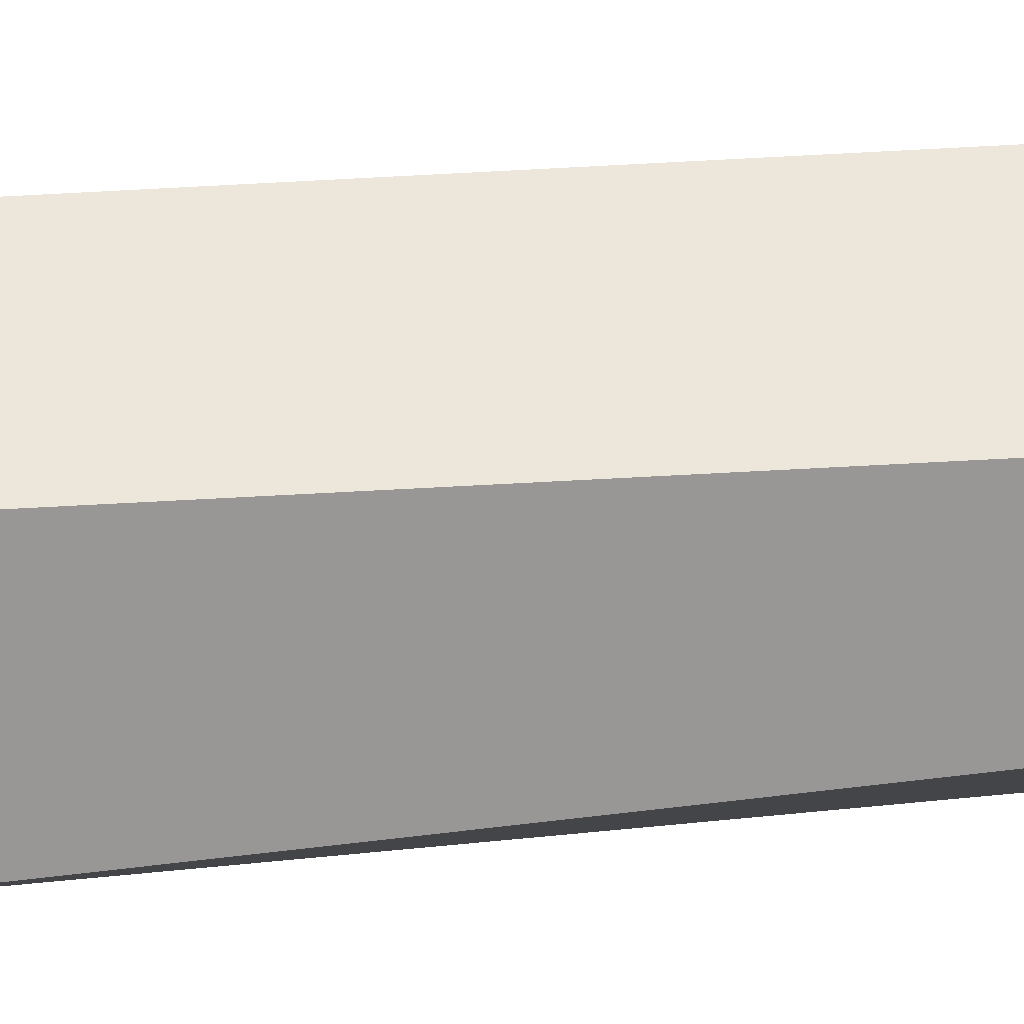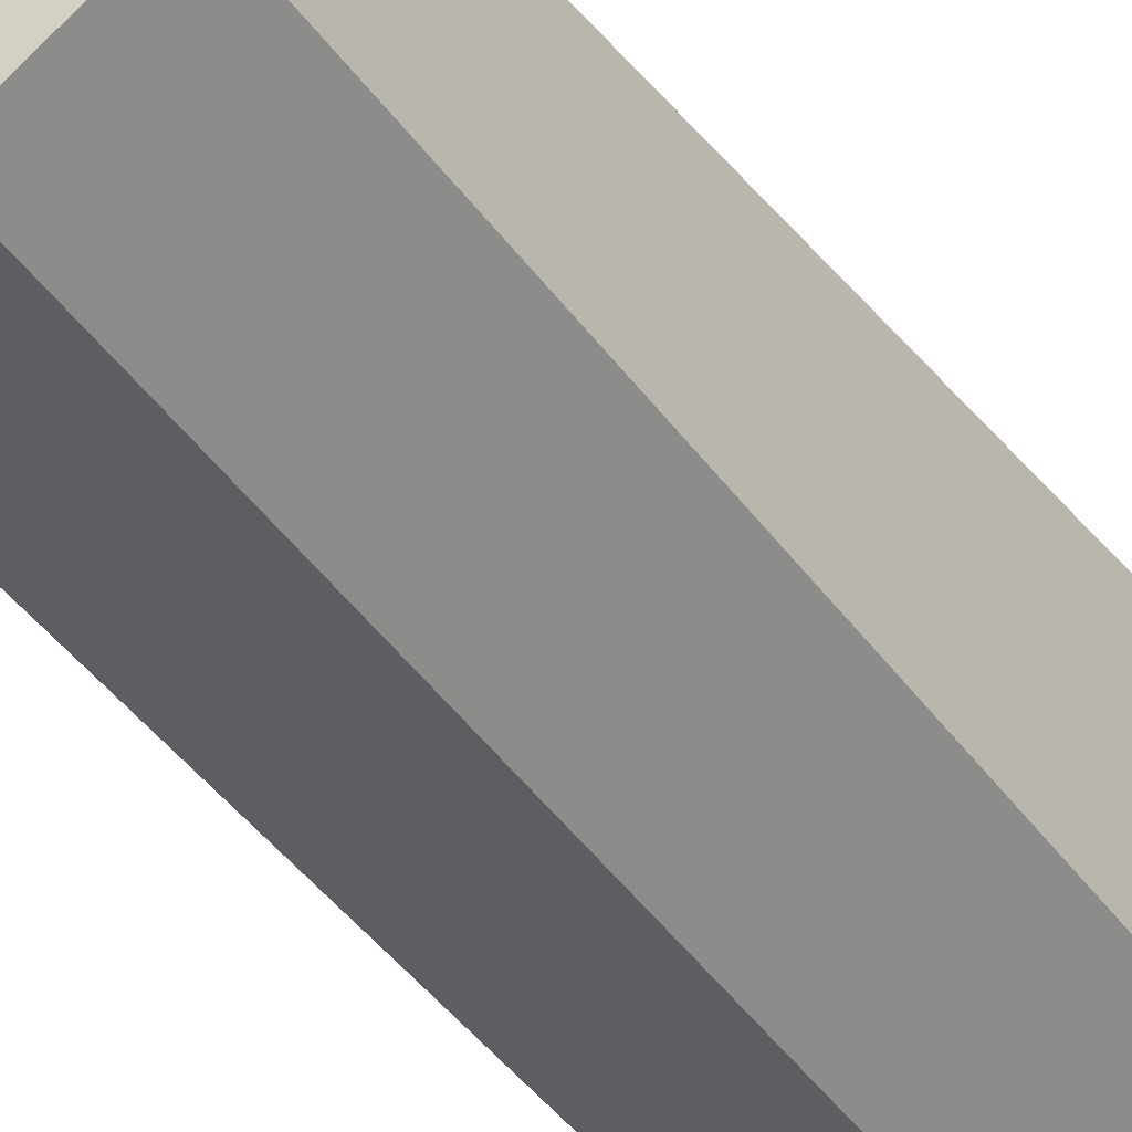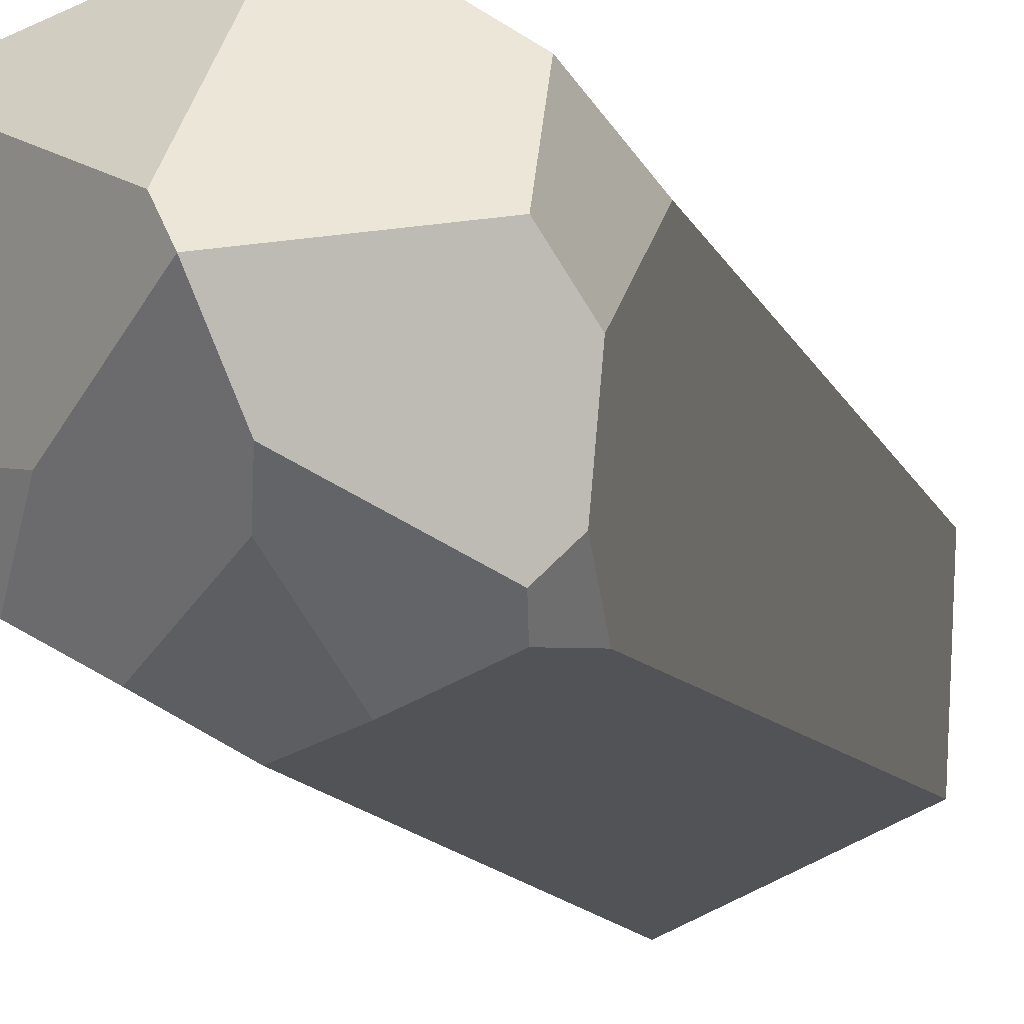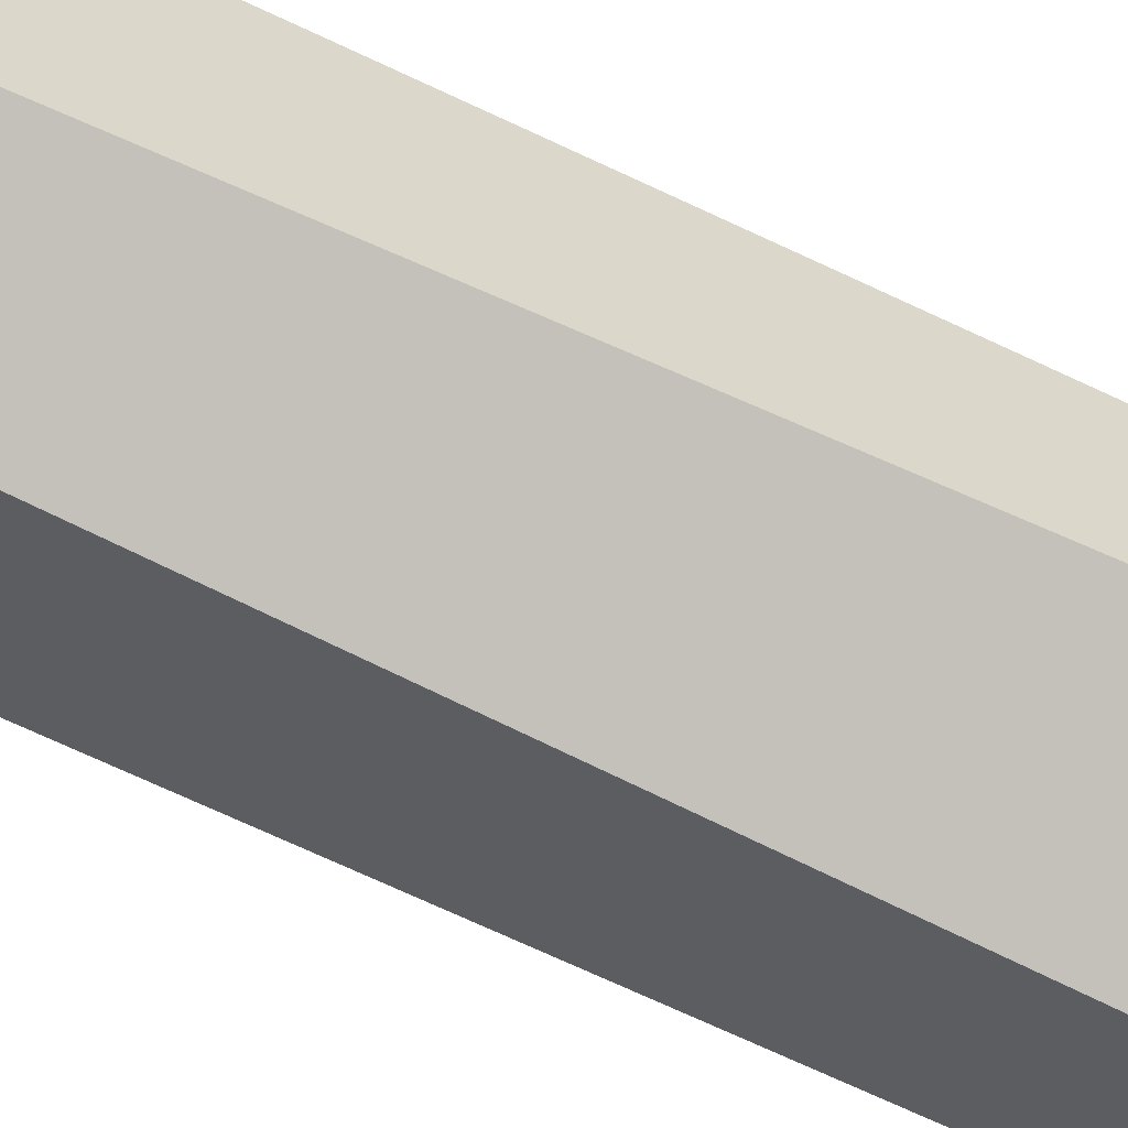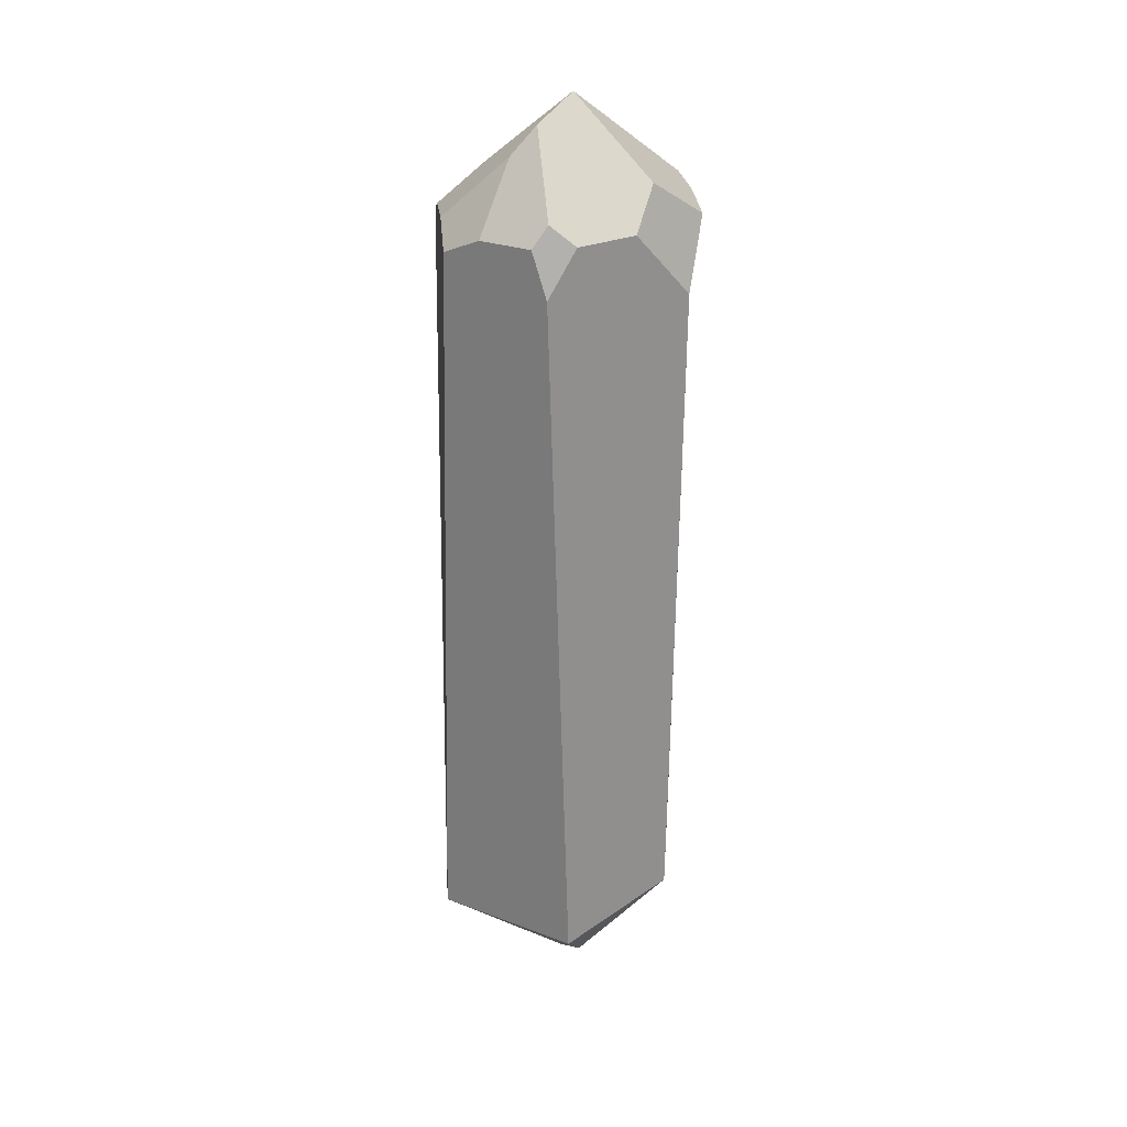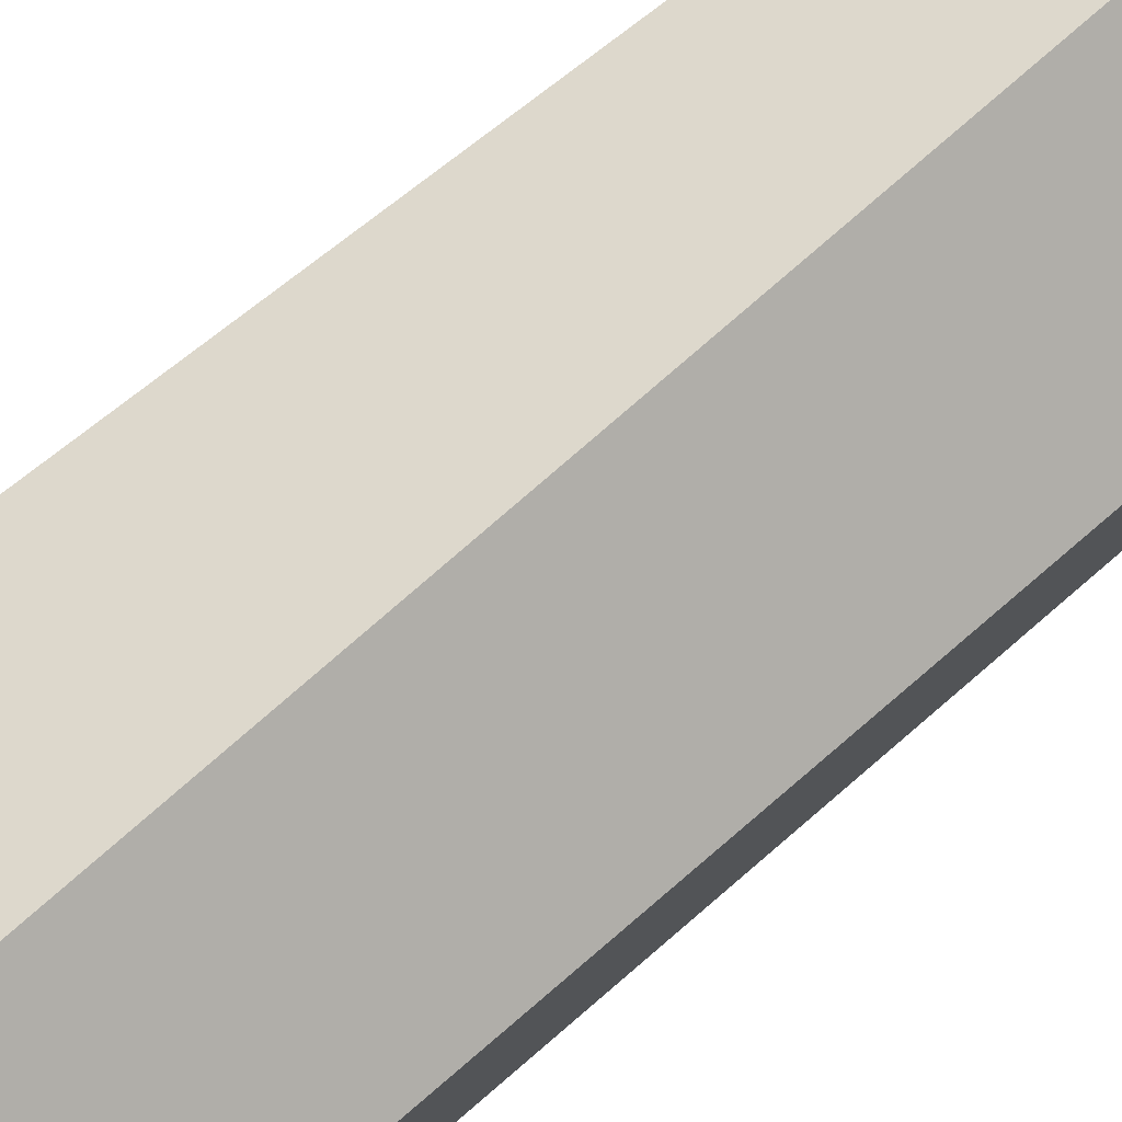
<metadata>
{"format":"obj","ext":"obj","renderer":"f3d","projection":"perspective","resolution":1024,"background":"white","views":[{"elev":15.2,"azim":-104.5,"up":"+Z"},{"elev":-44.1,"azim":34.4,"up":"+Z"},{"elev":-9.1,"azim":-166.7,"up":"+Z"},{"elev":-67.7,"azim":-115.1,"up":"+Z"},{"elev":25.1,"azim":-126.5,"up":"+Y"},{"elev":69.8,"azim":-131.5,"up":"+Z"}]}
</metadata>
<code>
o Crystal02_Untitled.012_Crystal02_Untitled.001_Crystal02_Untitled.012_Crystal02_Untitled.002
v 0.2209 1.23 -0.3265
v 0.2209 1.23 -0.3265
v 0.2209 1.23 -0.3265
v 0.2941 1.19 -0.2866
v 0.2941 1.19 -0.2866
v 0.2941 1.19 -0.2866
v 0.3286 -1.228 -0.2663
v 0.3286 -1.228 -0.2663
v 0.3286 -1.228 -0.2663
v 0.3286 -1.228 -0.2663
v 0.02279 -1.249 -0.4917
v 0.02279 -1.249 -0.4917
v 0.02279 -1.249 -0.4917
v 0.02279 -1.249 -0.4917
v -0.05354 1.16 -0.4843
v -0.05354 1.16 -0.4843
v -0.05354 1.16 -0.4843
v 0.08359 1.226 -0.4033
v 0.08359 1.226 -0.4033
v 0.08359 1.226 -0.4033
v -0.3739 1.288 -0.3211
v -0.3739 1.288 -0.3211
v -0.3739 1.288 -0.3211
v -0.3594 1.218 -0.3734
v -0.3594 1.218 -0.3734
v -0.3594 1.218 -0.3734
v -0.4153 1.069 -0.3574
v -0.4153 1.069 -0.3574
v -0.4153 1.069 -0.3574
v -0.4236 1.219 -0.2518
v -0.4236 1.219 -0.2518
v -0.4236 1.219 -0.2518
v -0.4284 -1.27 -0.2848
v -0.4284 -1.27 -0.2848
v -0.4284 -1.27 -0.2848
v -0.4284 -1.27 -0.2848
v -0.009981 -1.633 -0.01265
v -0.009981 -1.633 -0.01265
v -0.009981 -1.633 -0.01265
v -0.009981 -1.633 -0.01265
v -0.1275 -1.585 -0.01323
v -0.1275 -1.585 -0.01323
v -0.1275 -1.585 -0.01323
v -0.4691 -1.139 0.1086
v -0.4691 -1.139 0.1086
v -0.4691 -1.139 0.1086
v -0.4691 -1.139 0.1086
v 0.2857 -1.277 0.1394
v 0.2857 -1.277 0.1394
v 0.2857 -1.277 0.1394
v 0.3262 -1.217 0.1184
v 0.3262 -1.217 0.1184
v 0.3262 -1.217 0.1184
v 0.3242 -1.117 0.176
v 0.3242 -1.117 0.176
v 0.3242 -1.117 0.176
v 0.2955 -1.171 0.2012
v 0.2955 -1.171 0.2012
v 0.2955 -1.171 0.2012
v 0.09154 -1.574 -0.02029
v 0.09154 -1.574 -0.02029
v 0.09154 -1.574 -0.02029
v 0.3065 1.234 -0.1537
v 0.3065 1.234 -0.1537
v 0.3065 1.234 -0.1537
v 0.3306 1.238 0.05609
v 0.3306 1.238 0.05609
v 0.3306 1.238 0.05609
v 0.3768 1.049 0.2701
v 0.3768 1.049 0.2701
v 0.3768 1.049 0.2701
v -0.1271 -1.243 0.3476
v -0.1271 -1.243 0.3476
v -0.1271 -1.243 0.3476
v -0.05279 -1.355 0.2875
v -0.05279 -1.355 0.2875
v -0.05279 -1.355 0.2875
v 0.03998 -1.205 0.362
v 0.03998 -1.205 0.362
v 0.03998 -1.205 0.362
v -0.07 -0.9345 0.4322
v -0.07 -0.9345 0.4322
v -0.07 -0.9345 0.4322
v 0.2556 1.242 0.2999
v 0.2556 1.242 0.2999
v 0.2556 1.242 0.2999
v -0.02232 1.239 0.4072
v -0.02232 1.239 0.4072
v -0.02232 1.239 0.4072
v -0.1085 1.18 0.4406
v -0.1085 1.18 0.4406
v -0.1085 1.18 0.4406
v -0.07946 -0.8564 0.4346
v -0.07946 -0.8564 0.4346
v -0.07946 -0.8564 0.4346
v -0.1957 -1.176 0.3427
v -0.1957 -1.176 0.3427
v -0.1957 -1.176 0.3427
v 0.271 1.305 0.2199
v 0.271 1.305 0.2199
v 0.271 1.305 0.2199
v 0.1416 1.363 -0.1893
v 0.1416 1.363 -0.1893
v 0.1416 1.363 -0.1893
v -0.08585 1.597 -0.01533
v -0.08585 1.597 -0.01533
v -0.08585 1.597 -0.01533
v -0.08585 1.597 -0.01533
v -0.03447 1.534 0.06575
v -0.03447 1.534 0.06575
v -0.03447 1.534 0.06575
v -0.1042 1.293 0.3965
v -0.1042 1.293 0.3965
v -0.1042 1.293 0.3965
v -0.1199 1.438 -0.28
v -0.1199 1.438 -0.28
v -0.1199 1.438 -0.28
v -0.1475 1.528 -0.1973
v -0.1475 1.528 -0.1973
v -0.1475 1.528 -0.1973
v -0.1913 1.22 -0.4462
v -0.1913 1.22 -0.4462
v -0.1913 1.22 -0.4462
v -0.39 1.235 0.261
v -0.39 1.235 0.261
v -0.39 1.235 0.261
v -0.3937 1.361 0.0589
v -0.3937 1.361 0.0589
v -0.3937 1.361 0.0589
v -0.4437 1.226 -0.04359
v -0.4437 1.226 -0.04359
v -0.4437 1.226 -0.04359
v -0.4746 1.016 0.1444
v -0.4746 1.016 0.1444
v -0.4746 1.016 0.1444
v -0.1426 1.237 0.4234
v -0.1426 1.237 0.4234
v -0.1426 1.237 0.4234
f 45 34 41
f 9 52 50
f 9 50 62
f 20 2 4
f 4 8 14
f 14 17 20
f 4 14 20
f 21 24 28
f 21 28 31
f 36 12 38
f 36 38 43
f 49 51 55
f 49 55 59
f 13 7 60
f 13 60 39
f 10 6 65
f 65 68 71
f 71 56 53
f 53 10 65
f 65 71 53
f 74 76 78
f 74 78 82
f 61 48 58
f 58 80 77
f 77 40 61
f 58 77 61
f 54 69 85
f 85 89 92
f 92 95 83
f 83 79 57
f 57 54 85
f 85 92 83
f 85 83 57
f 37 75 72
f 72 97 47
f 47 42 37
f 72 47 37
f 94 98 73
f 94 73 81
f 111 100 66
f 66 64 104
f 104 108 111
f 66 104 111
f 110 114 88
f 88 84 99
f 88 99 110
f 107 102 1
f 1 19 117
f 117 120 107
f 1 117 107
f 119 115 122
f 122 26 23
f 122 23 119
f 25 121 15
f 15 11 35
f 35 29 25
f 15 35 25
f 124 127 131
f 124 131 134
f 118 22 32
f 32 132 128
f 128 105 118
f 32 128 118
f 130 30 27
f 27 33 44
f 44 133 130
f 27 44 130
f 136 125 135
f 135 46 96
f 96 93 90
f 90 136 135
f 135 96 90
f 106 129 126
f 126 137 112
f 112 109 106
f 126 112 106
f 113 138 91
f 113 91 87
f 70 67 101
f 70 101 86
f 103 63 5
f 103 5 3
f 16 123 116
f 16 116 18

</code>
